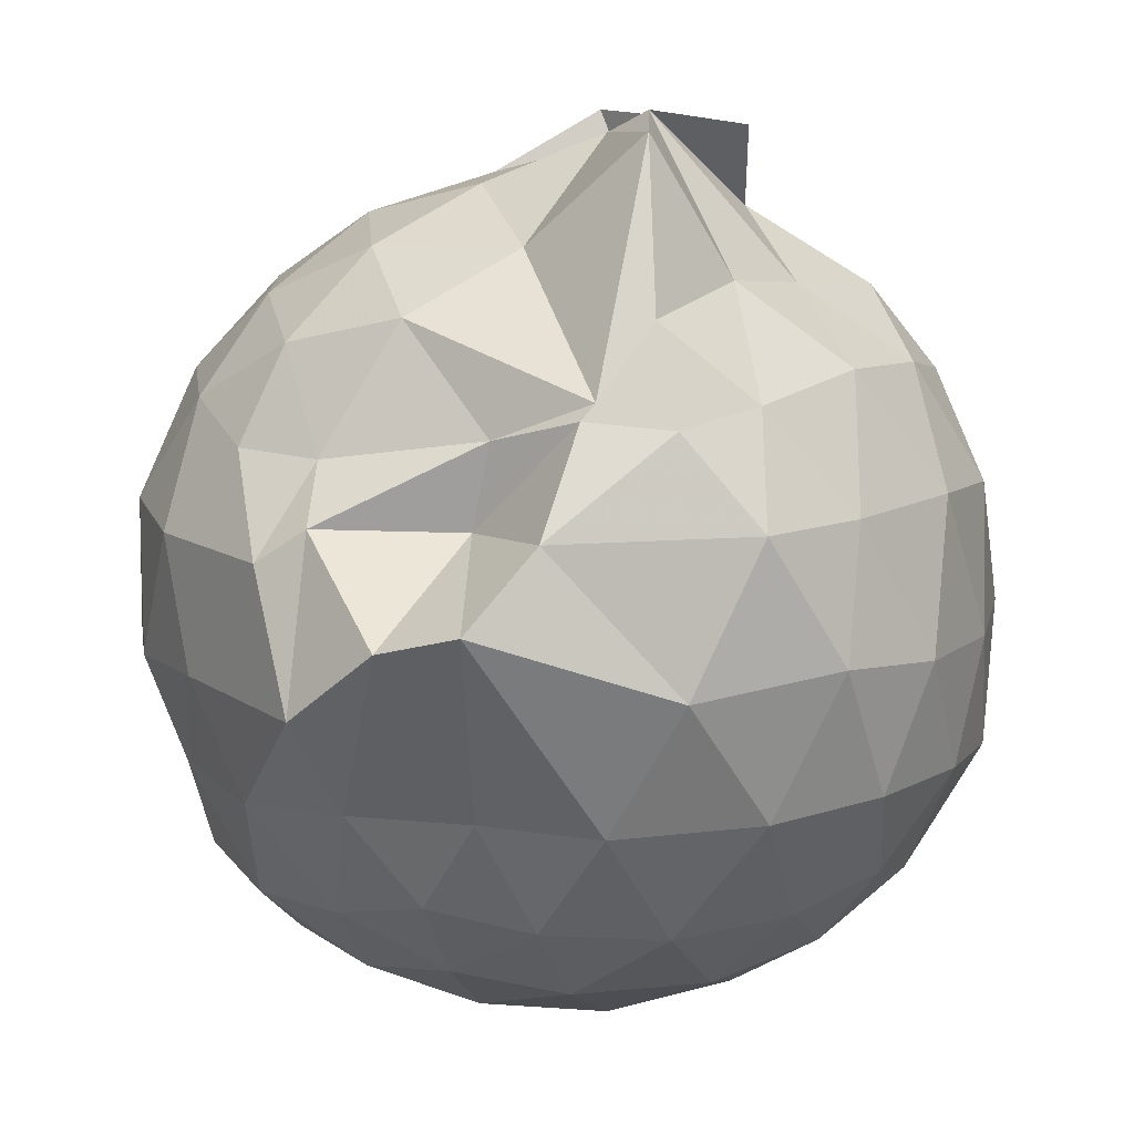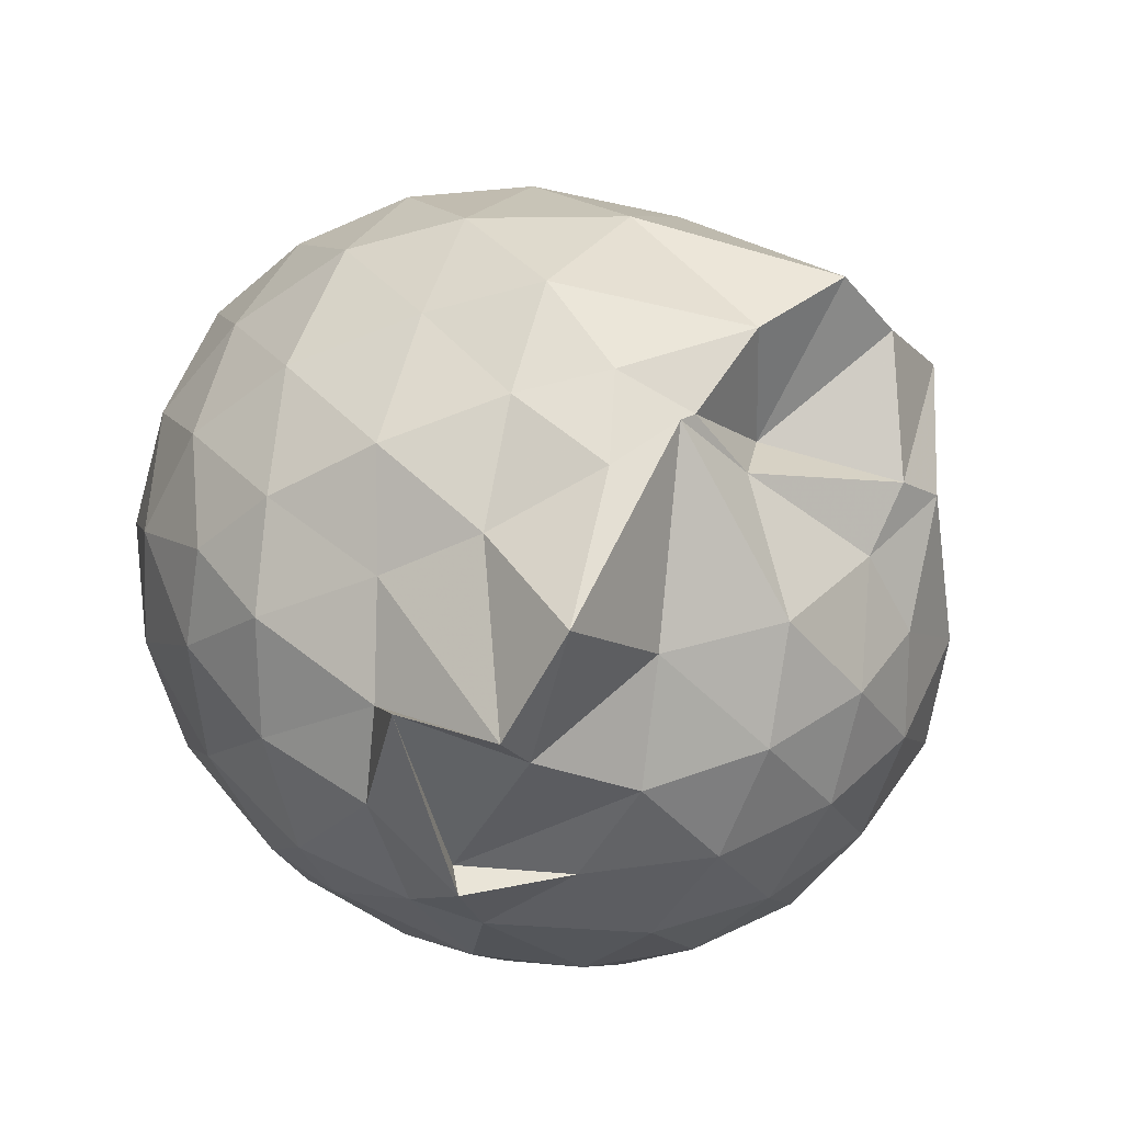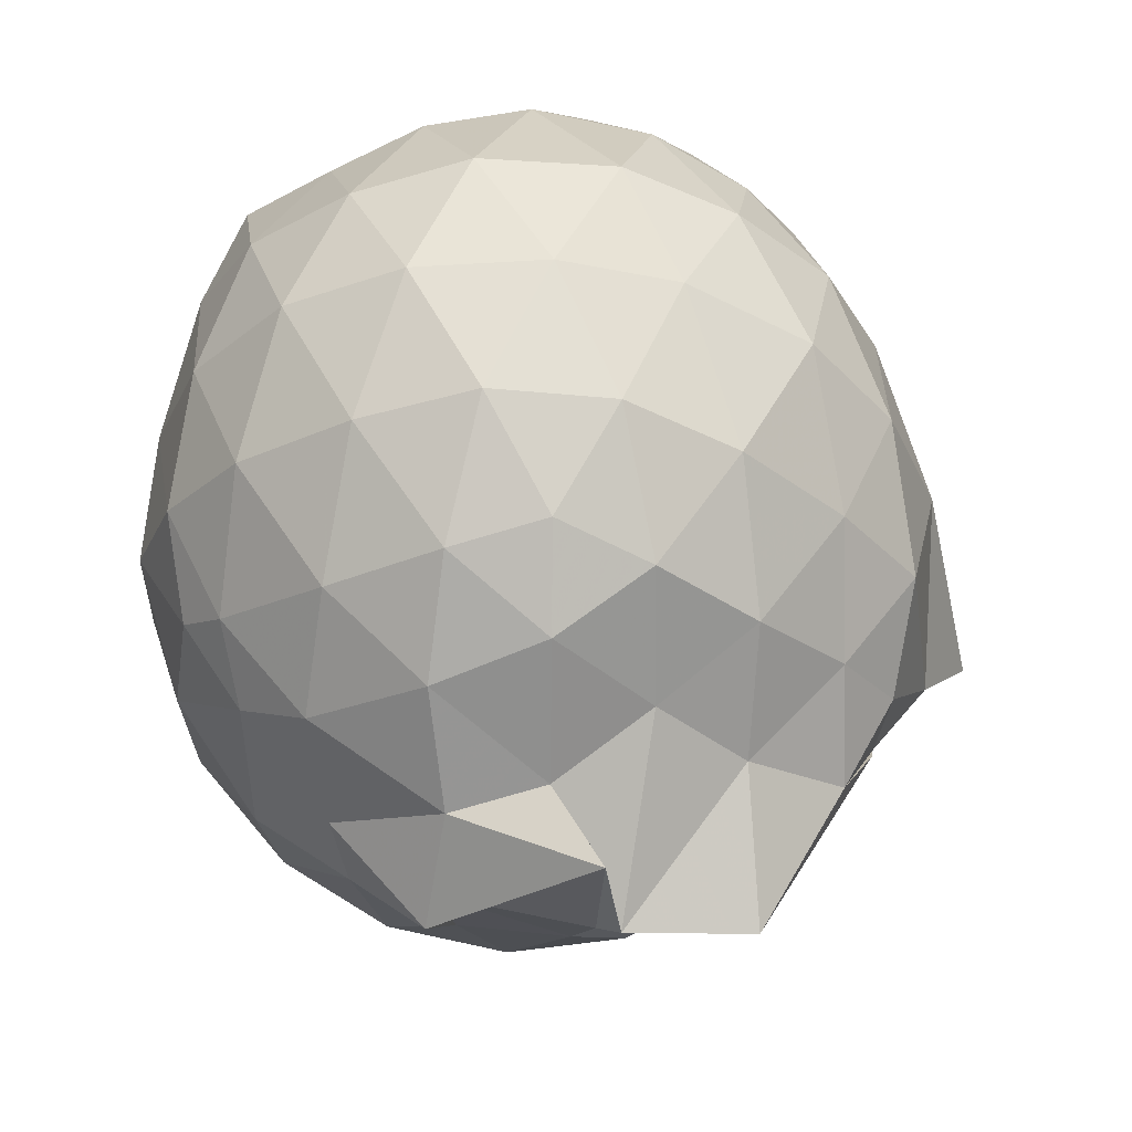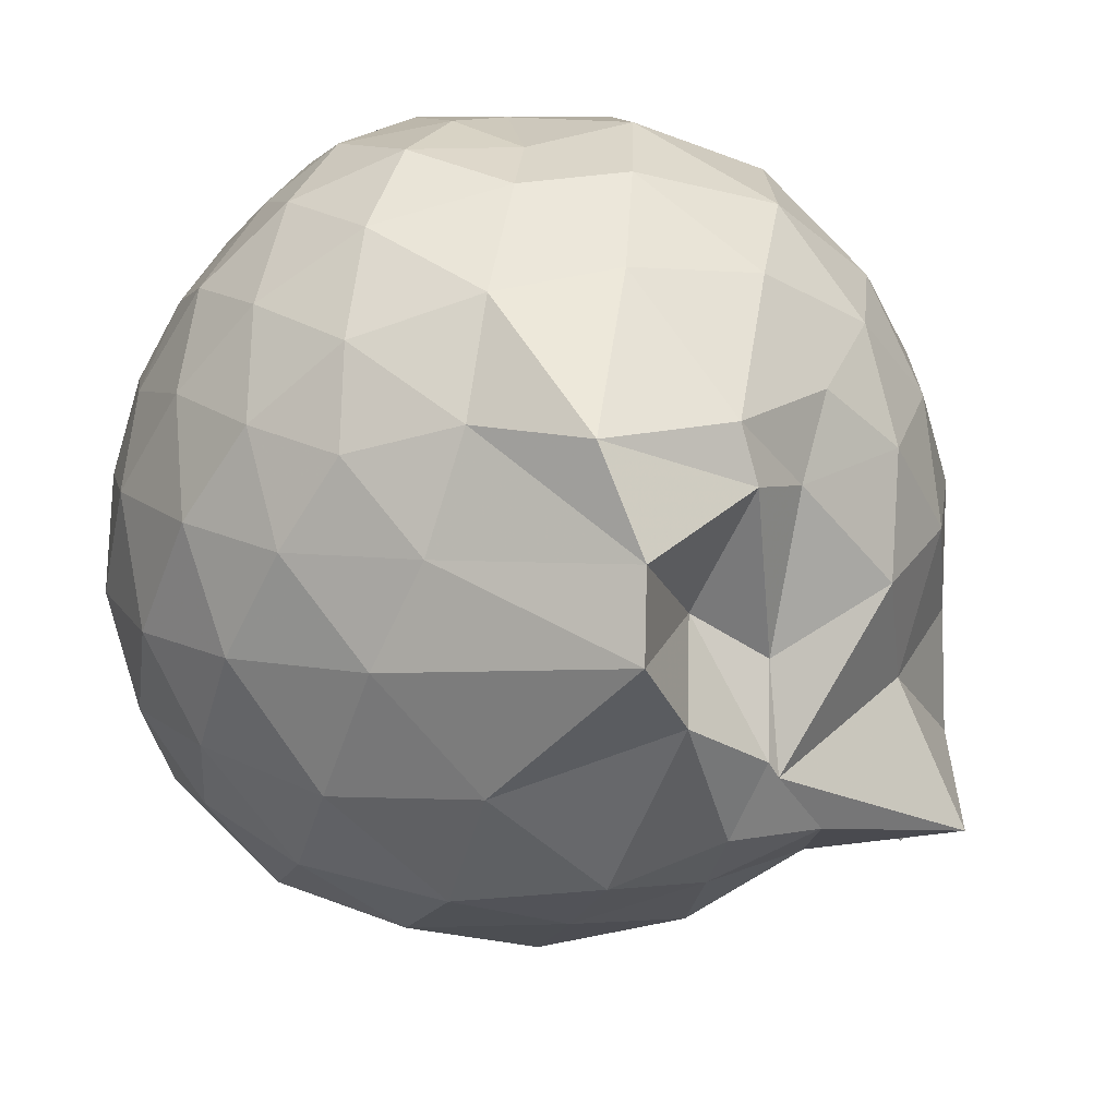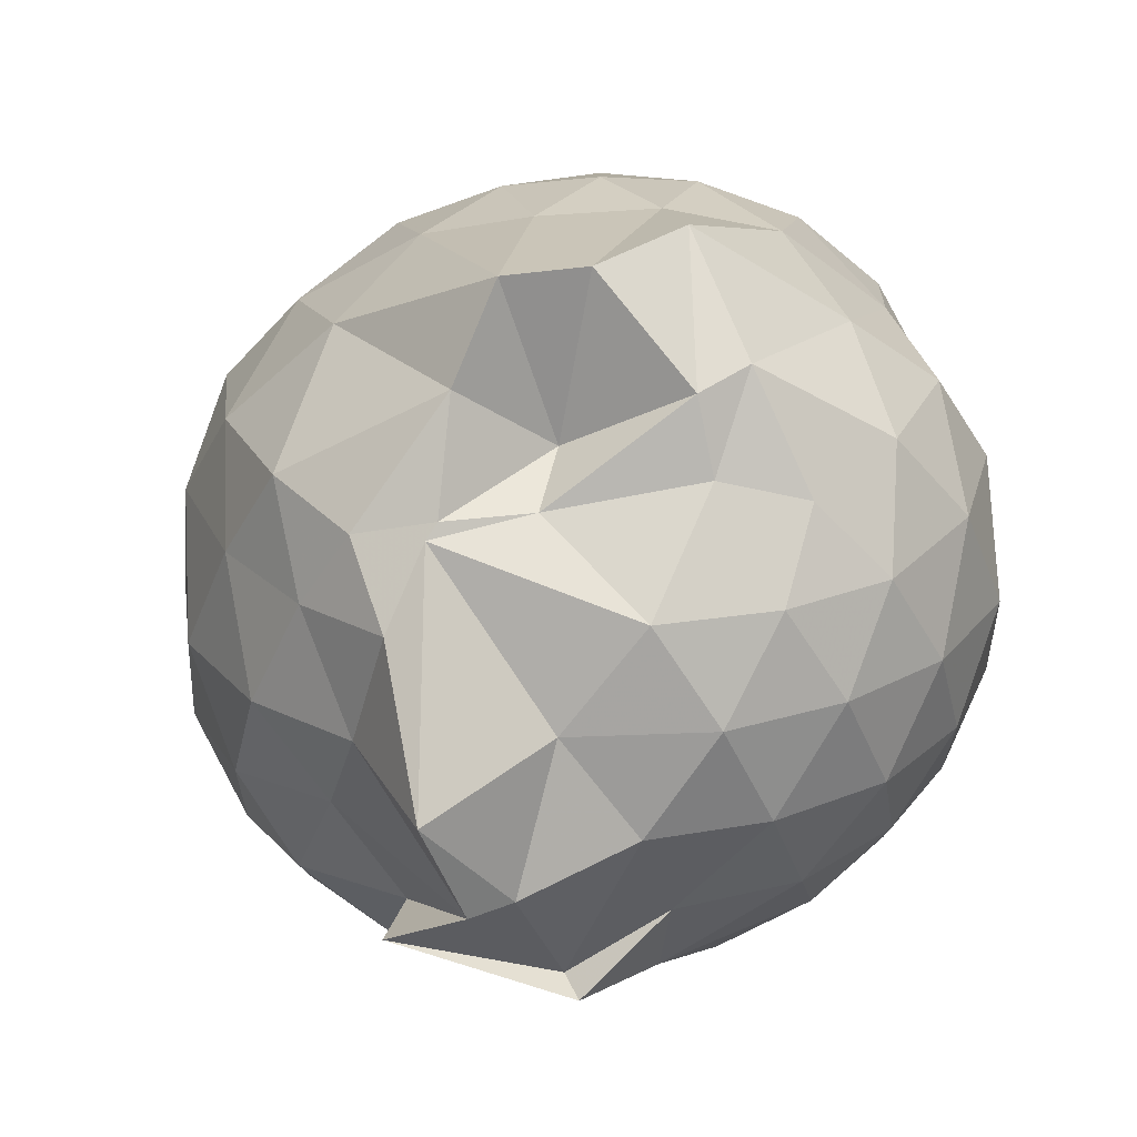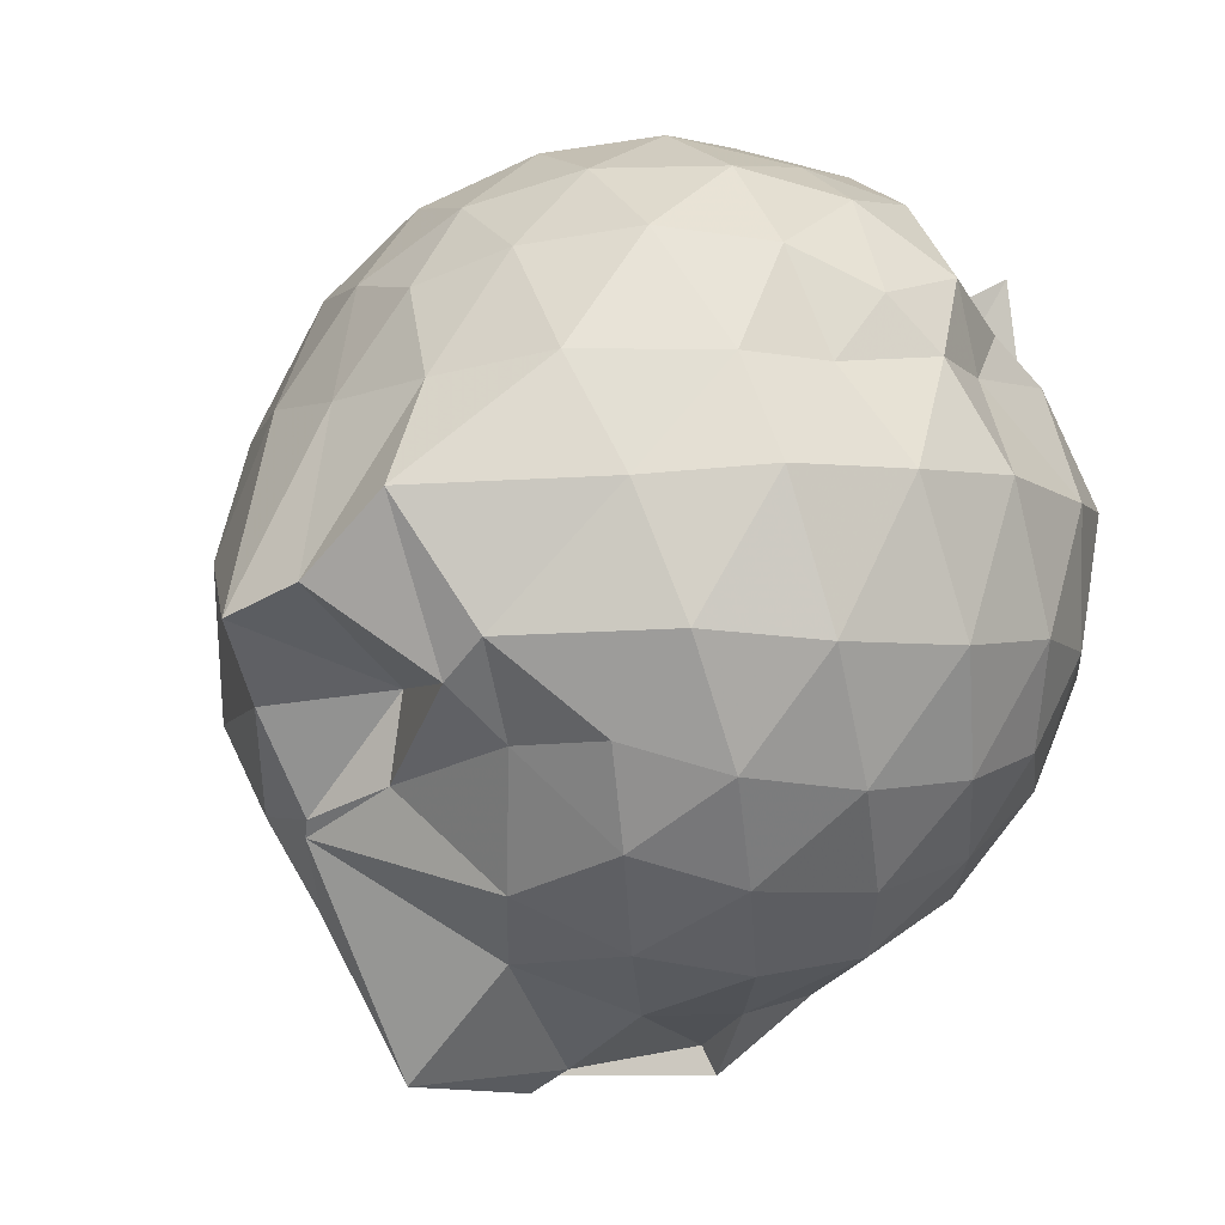
<metadata>
{"format":"obj","ext":"obj","renderer":"f3d","projection":"perspective","resolution":1024,"background":"white","views":[{"elev":-75.7,"azim":-179.3,"up":"+Y"},{"elev":-59.8,"azim":-26.6,"up":"+Z"},{"elev":-32.9,"azim":-95.4,"up":"+Z"},{"elev":-68.3,"azim":71.3,"up":"+Y"},{"elev":-43.4,"azim":20.1,"up":"+Z"},{"elev":-8.5,"azim":61.4,"up":"+Z"}]}
</metadata>
<code>
v 0.09124 -0.3277 2.715
v -0.1437 -0.1443 -0.05558
v 1.229 -0.3393 2.016
v 1.128 -0.02452 2.121
v 0.8801 0.2837 2.037
v 0.1262 0.1734 2.055
v 0.3828 0.6925 2.377
v 0.2278 0.4815 1.614
v -0.2198 0.505 2.125
v -0.5432 0.562 2.208
v -0.8163 0.293 2.185
v -0.9704 0.002842 2.265
v -1.028 -0.3391 2.315
v -1.053 -0.7244 2.218
v -0.9441 -1.042 2.111
v -0.6595 -1.236 2.183
v -0.2819 -1.395 2.198
v 0.117 -1.459 2.149
v 0.4561 -1.445 2.068
v 0.7291 -1.255 2.149
v 0.9905 -0.964 2.186
v 1.169 -0.6362 2.136
v 1.255 -0.1634 1.847
v 1.081 0.07616 1.845
v 0.8344 0.4862 1.908
v 0.3616 0.7996 1.683
v 0.3428 0.4204 1.924
v 0.211 0.5299 1.931
v -0.4464 0.6949 1.909
v -0.8323 0.5303 1.85
v -1.122 0.2279 1.838
v -1.27 -0.1443 1.883
v -1.315 -0.5923 1.847
v -1.176 -0.9708 1.803
v -0.923 -1.295 1.786
v -0.5681 -1.51 1.798
v -0.08758 -1.63 1.796
v 0.2907 -1.609 1.752
v 0.6783 -1.497 1.757
v 0.9954 -1.241 1.802
v 1.219 -0.8149 1.801
v 1.267 -0.537 1.789
v 1.322 0.02321 1.513
v 1.136 0.3976 1.497
v 0.8497 0.6789 1.539
v 0.4313 0.7753 1.82
v 0.1059 0.8219 1.758
v -0.2201 0.8061 1.516
v -0.7006 0.682 1.437
v -1.056 0.4133 1.437
v -1.294 0.04864 1.424
v -1.375 -0.3817 1.421
v -1.287 -0.7799 1.433
v -1.08 -1.199 1.392
v -0.7941 -1.493 1.333
v -0.3238 -1.72 1.364
v 0.3066 -1.937 1.101
v 0.5561 -1.815 1.179
v 0.8162 -1.679 1.414
v 1.163 -1.121 1.436
v 1.351 -0.7487 1.472
v 1.411 -0.3607 1.481
v 1.226 0.2057 1.075
v 0.9803 0.5026 1.085
v 0.6648 0.7218 1.056
v 0.2424 0.8032 1.097
v -0.1078 0.8393 1.109
v -0.5103 0.7376 1.038
v -0.8517 0.5238 0.9961
v -1.141 0.1861 0.9703
v -1.3 -0.1829 0.9943
v -1.3 -0.5872 0.982
v -1.14 -0.9604 0.9347
v -0.8417 -1.314 0.9272
v -0.5531 -1.589 0.9085
v 0.08981 -1.747 0.8882
v 0.2888 -1.376 0.9403
v 0.759 -1.474 0.8993
v 0.9193 -1.434 1.01
v 1.238 -0.9771 1.023
v 1.363 -0.5972 0.9987
v 1.357 -0.1639 1.016
v 1.025 0.2909 0.7715
v 0.7658 0.4781 0.6904
v 0.3926 0.6225 0.6619
v 0.04949 0.6924 0.689
v -0.325 0.6697 0.743
v -0.4996 0.5517 0.6641
v -0.8472 0.2469 0.5774
v -1.065 -0.09605 0.5919
v -1.165 -0.3984 0.6526
v -1.058 -0.7075 0.5752
v -0.8455 -1.041 0.5343
v -0.5503 -1.348 0.5818
v -0.3043 -1.547 0.6114
v -0.02759 -1.532 0.5839
v 0.232 -1.388 0.6663
v 0.738 -1.265 0.741
v 0.9899 -1.082 0.7413
v 1.138 -0.7756 0.6452
v 1.191 -0.3956 0.6203
v 1.142 -0.01022 0.671
v 1.041 -0.3235 2.333
v 0.8688 -0.02058 2.401
v 0.5663 0.2932 2.366
v 0.3283 0.4872 2.263
v 0.05098 0.4864 2.379
v -0.3653 0.4064 2.362
v -0.7597 0.1329 2.26
v -0.8784 -0.1158 2.365
v -0.8614 -0.531 2.435
v -0.7655 -0.8959 2.394
v -0.4161 -1.093 2.456
v 0.02111 -1.219 2.439
v 0.3881 -1.25 2.346
v 0.6617 -0.9803 2.431
v 0.8989 -0.6388 2.426
v 0.7914 -0.3381 2.492
v 0.5327 -0.0045 2.577
v 0.3208 0.3099 2.477
v -0.08504 0.1838 2.6
v -0.4623 0.05392 2.582
v -0.5197 -0.346 2.637
v -0.4949 -0.7061 2.609
v -0.09346 -0.8492 2.651
v 0.3098 -0.9583 2.573
v 0.556 -0.6613 2.607
v 0.3873 -0.3276 2.661
v 0.1796 -0.03753 2.674
v -0.1751 -0.1401 2.714
v -0.1689 -0.5334 2.698
v 0.1506 -0.5982 2.695
v 0.861 0.1695 0.4733
v 0.5375 0.3311 0.3789
v 0.1821 0.4238 0.347
v -0.2877 0.4793 0.4709
v -0.4948 0.2774 0.3354
v -0.7716 -0.0721 0.3032
v -0.9515 -0.4166 0.3763
v -0.6933 -0.7465 0.3184
v -0.487 -1.049 0.2638
v -0.2465 -1.388 0.3211
v -0.07171 -1.517 0.5341
v 0.4893 -1.142 0.3469
v 0.8494 -0.9668 0.4461
v 0.9314 -0.6113 0.353
v 0.9362 -0.1967 0.361
v 0.6014 -0.01752 0.1934
v 0.07985 0.1202 0.09902
v -0.1418 0.1915 0.1756
v -0.4381 -0.1478 0.06765
v -0.5527 -0.4483 0.1196
v -0.248 -0.6886 -0.2035
v -0.2355 -1.107 -0.1823
v 0.1342 -0.9588 0.1706
v 0.5948 -0.8008 0.1836
v 0.6266 -0.4129 0.1303
v 0.2356 -0.2222 0.03333
v -0.1066 -0.1125 -0.15
v -0.5548 -0.6094 -0.1472
v -0.1213 -0.6255 -0.1303
v 0.2664 -0.5872 0.02423
f 3 23 4
f 4 23 24
f 4 24 5
f 5 24 25
f 5 25 6
f 6 25 26
f 6 26 7
f 7 26 27
f 7 27 8
f 8 27 28
f 8 28 9
f 9 28 29
f 9 29 10
f 10 29 30
f 10 30 11
f 11 30 31
f 11 31 12
f 12 31 32
f 12 32 13
f 13 32 33
f 13 33 14
f 14 33 34
f 14 34 15
f 15 34 35
f 15 35 16
f 16 35 36
f 16 36 17
f 17 36 37
f 17 37 18
f 18 37 38
f 18 38 19
f 19 38 39
f 19 39 20
f 20 39 40
f 20 40 21
f 21 40 41
f 21 41 22
f 22 41 42
f 22 42 3
f 3 42 23
f 23 43 24
f 24 43 44
f 24 44 25
f 25 44 45
f 25 45 26
f 26 45 46
f 26 46 27
f 27 46 47
f 27 47 28
f 28 47 48
f 28 48 29
f 29 48 49
f 29 49 30
f 30 49 50
f 30 50 31
f 31 50 51
f 31 51 32
f 32 51 52
f 32 52 33
f 33 52 53
f 33 53 34
f 34 53 54
f 34 54 35
f 35 54 55
f 35 55 36
f 36 55 56
f 36 56 37
f 37 56 57
f 37 57 38
f 38 57 58
f 38 58 39
f 39 58 59
f 39 59 40
f 40 59 60
f 40 60 41
f 41 60 61
f 41 61 42
f 42 61 62
f 42 62 23
f 23 62 43
f 43 63 44
f 44 63 64
f 44 64 45
f 45 64 65
f 45 65 46
f 46 65 66
f 46 66 47
f 47 66 67
f 47 67 48
f 48 67 68
f 48 68 49
f 49 68 69
f 49 69 50
f 50 69 70
f 50 70 51
f 51 70 71
f 51 71 52
f 52 71 72
f 52 72 53
f 53 72 73
f 53 73 54
f 54 73 74
f 54 74 55
f 55 74 75
f 55 75 56
f 56 75 76
f 56 76 57
f 57 76 77
f 57 77 58
f 58 77 78
f 58 78 59
f 59 78 79
f 59 79 60
f 60 79 80
f 60 80 61
f 61 80 81
f 61 81 62
f 62 81 82
f 62 82 43
f 43 82 63
f 63 83 64
f 64 83 84
f 64 84 65
f 65 84 85
f 65 85 66
f 66 85 86
f 66 86 67
f 67 86 87
f 67 87 68
f 68 87 88
f 68 88 69
f 69 88 89
f 69 89 70
f 70 89 90
f 70 90 71
f 71 90 91
f 71 91 72
f 72 91 92
f 72 92 73
f 73 92 93
f 73 93 74
f 74 93 94
f 74 94 75
f 75 94 95
f 75 95 76
f 76 95 96
f 76 96 77
f 77 96 97
f 77 97 78
f 78 97 98
f 78 98 79
f 79 98 99
f 79 99 80
f 80 99 100
f 80 100 81
f 81 100 101
f 81 101 82
f 82 101 102
f 82 102 63
f 63 102 83
f 103 104 118
f 104 119 118
f 104 105 119
f 105 120 119
f 105 106 120
f 106 107 120
f 107 121 120
f 107 108 121
f 108 122 121
f 108 109 122
f 109 110 122
f 110 123 122
f 110 111 123
f 111 124 123
f 111 112 124
f 112 113 124
f 113 125 124
f 113 114 125
f 114 126 125
f 114 115 126
f 115 116 126
f 116 127 126
f 116 117 127
f 117 118 127
f 117 103 118
f 118 119 128
f 119 129 128
f 119 120 129
f 120 121 129
f 121 130 129
f 121 122 130
f 122 123 130
f 123 131 130
f 123 124 131
f 124 125 131
f 125 132 131
f 125 126 132
f 126 127 132
f 127 128 132
f 127 118 128
f 133 148 134
f 134 148 149
f 134 149 135
f 135 149 150
f 135 150 136
f 136 150 137
f 137 150 151
f 137 151 138
f 138 151 152
f 138 152 139
f 139 152 140
f 140 152 153
f 140 153 141
f 141 153 154
f 141 154 142
f 142 154 143
f 143 154 155
f 143 155 144
f 144 155 156
f 144 156 145
f 145 156 146
f 146 156 157
f 146 157 147
f 147 157 148
f 147 148 133
f 148 158 149
f 149 158 159
f 149 159 150
f 150 159 151
f 151 159 160
f 151 160 152
f 152 160 153
f 153 160 161
f 153 161 154
f 154 161 155
f 155 161 162
f 155 162 156
f 156 162 157
f 157 162 158
f 157 158 148
f 3 4 103
f 103 4 104
f 4 5 104
f 104 5 105
f 5 6 105
f 105 6 106
f 6 7 106
f 7 8 106
f 106 8 107
f 8 9 107
f 107 9 108
f 9 10 108
f 108 10 109
f 10 11 109
f 11 12 109
f 109 12 110
f 12 13 110
f 110 13 111
f 13 14 111
f 111 14 112
f 14 15 112
f 15 16 112
f 112 16 113
f 16 17 113
f 113 17 114
f 17 18 114
f 114 18 115
f 18 19 115
f 19 20 115
f 115 20 116
f 20 21 116
f 116 21 117
f 21 22 117
f 117 22 103
f 22 3 103
f 83 133 84
f 84 133 134
f 84 134 85
f 85 134 135
f 85 135 86
f 86 135 136
f 86 136 87
f 87 136 88
f 88 136 137
f 88 137 89
f 89 137 138
f 89 138 90
f 90 138 139
f 90 139 91
f 91 139 92
f 92 139 140
f 92 140 93
f 93 140 141
f 93 141 94
f 94 141 142
f 94 142 95
f 95 142 96
f 96 142 143
f 96 143 97
f 97 143 144
f 97 144 98
f 98 144 145
f 98 145 99
f 99 145 100
f 100 145 146
f 100 146 101
f 101 146 147
f 101 147 102
f 102 147 133
f 102 133 83
f 128 129 1
f 129 130 1
f 130 131 1
f 131 132 1
f 132 128 1
f 159 158 2
f 160 159 2
f 161 160 2
f 162 161 2
f 158 162 2

</code>
